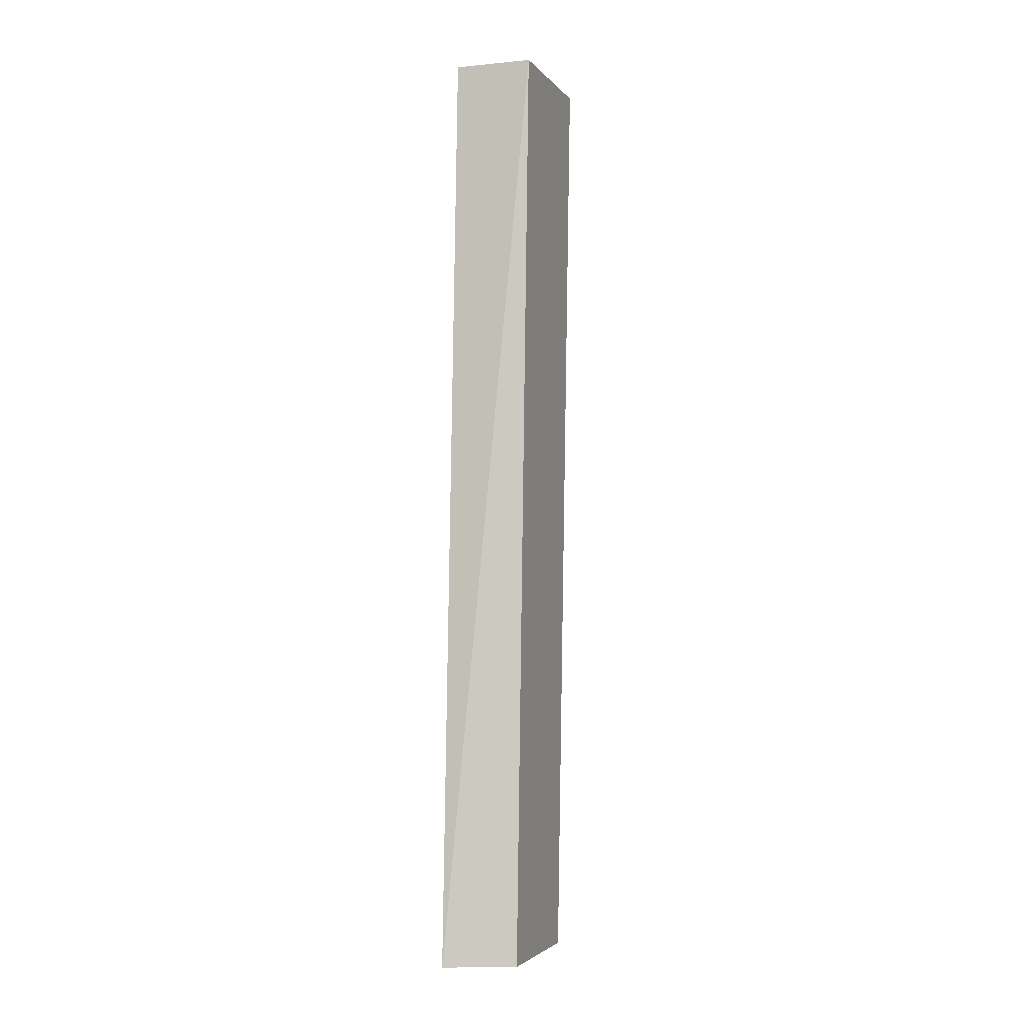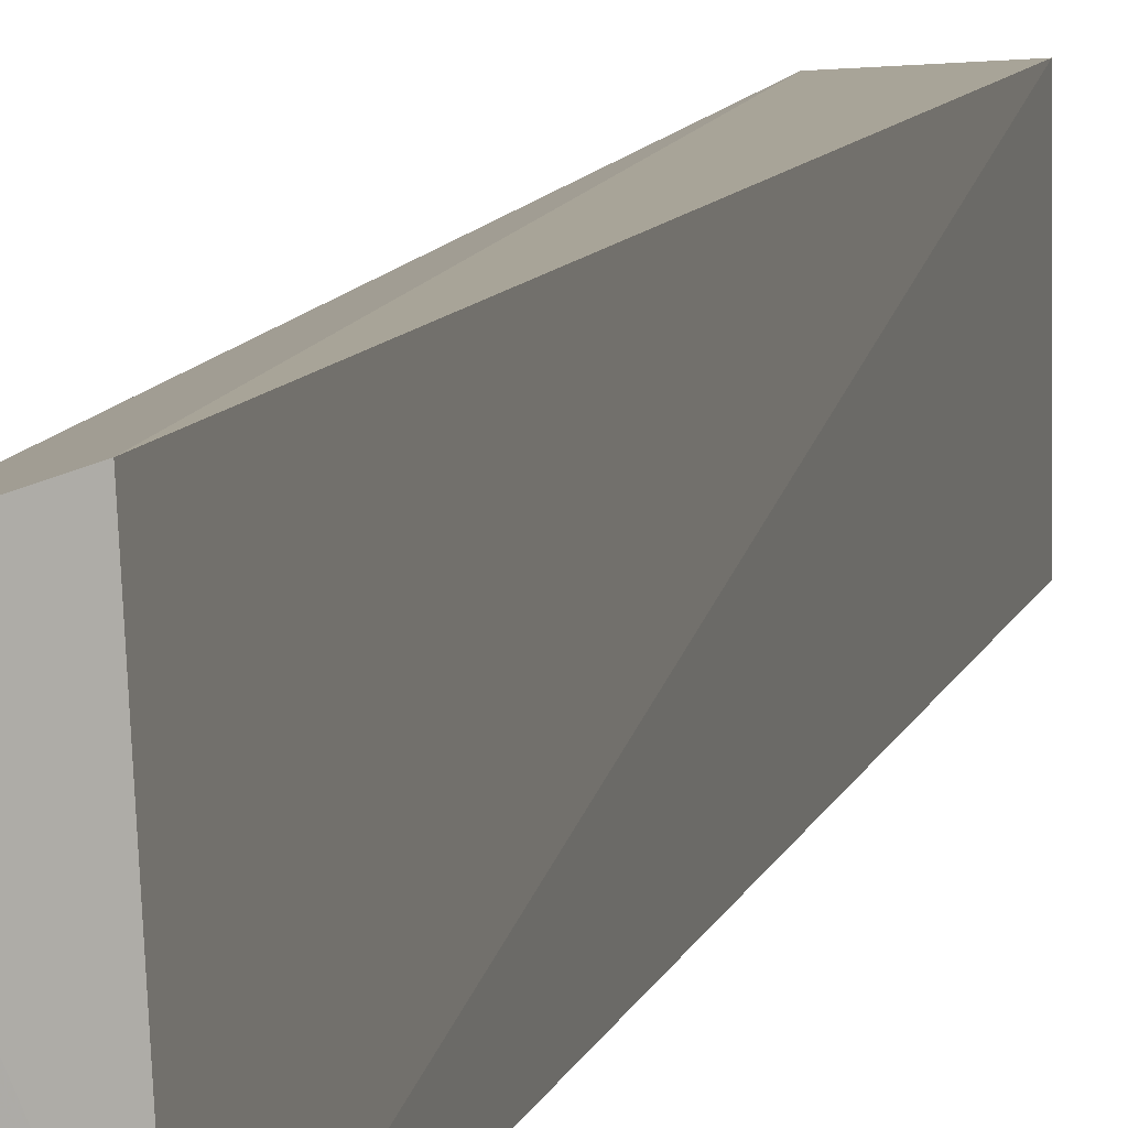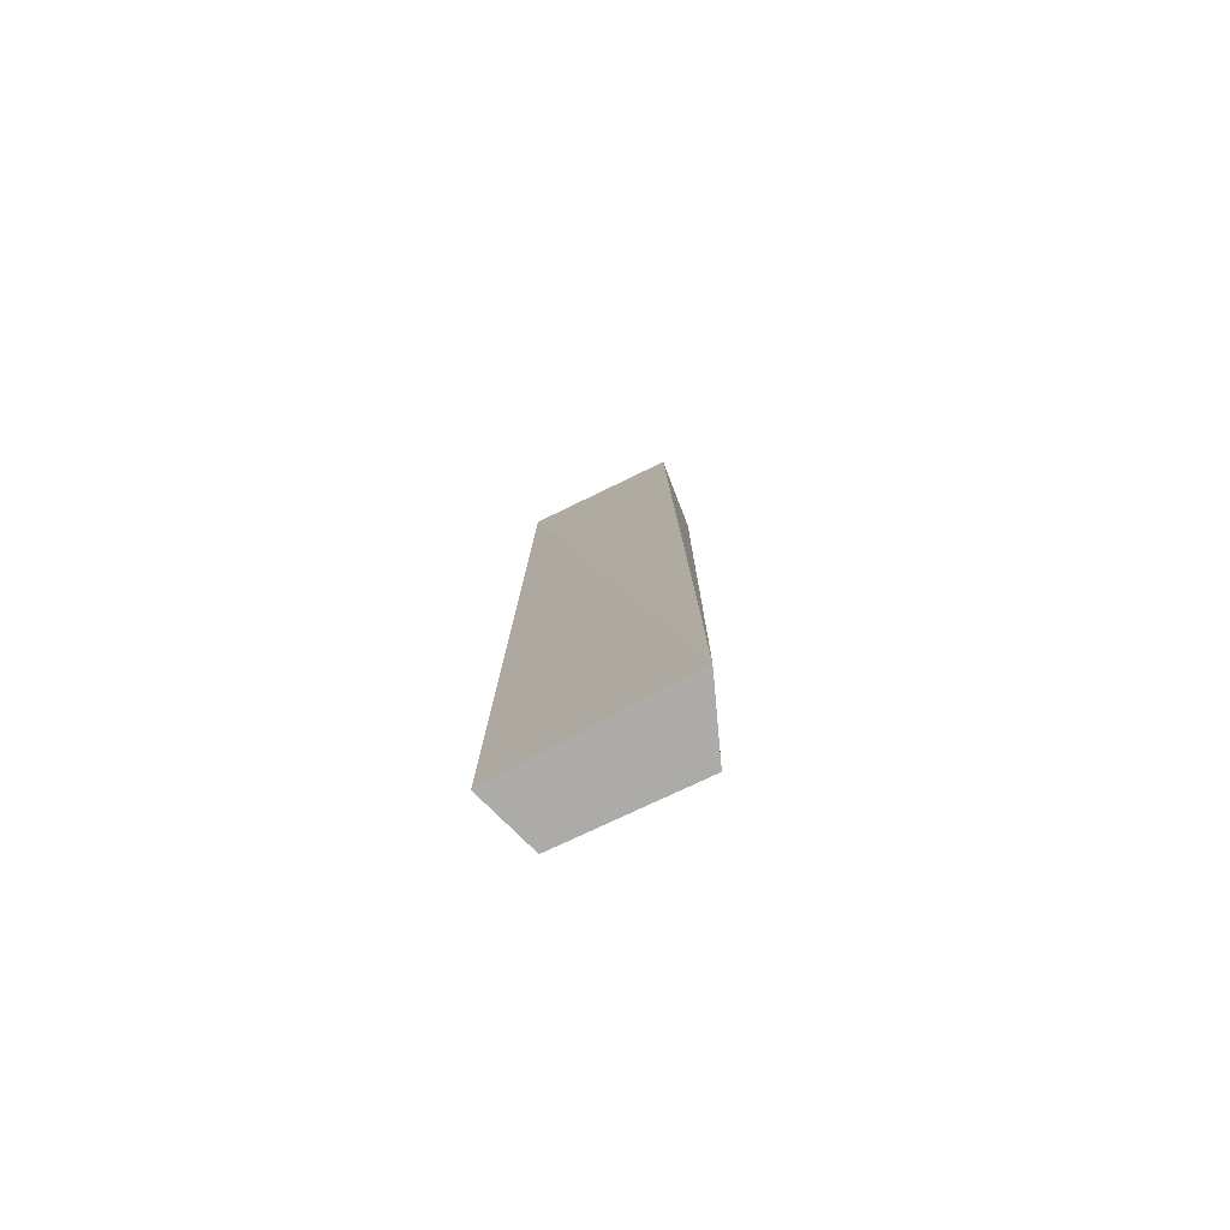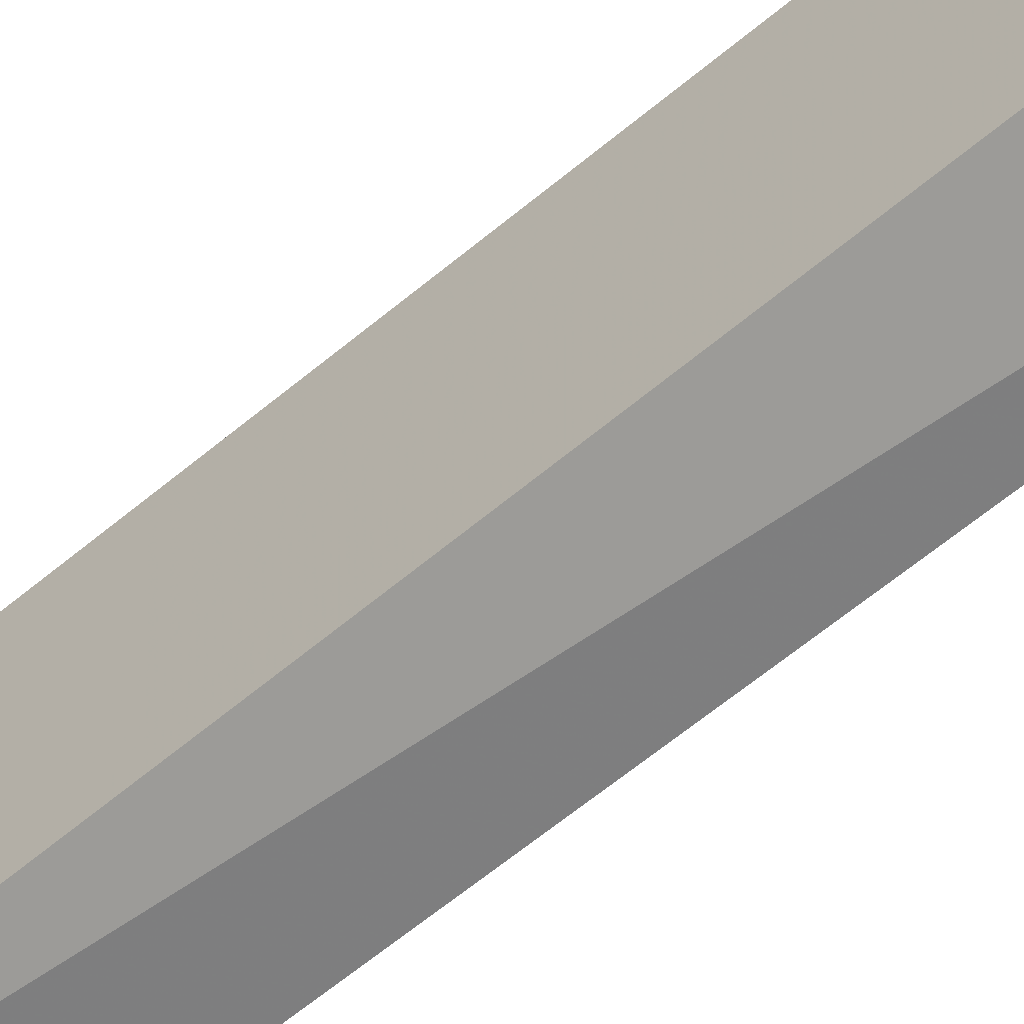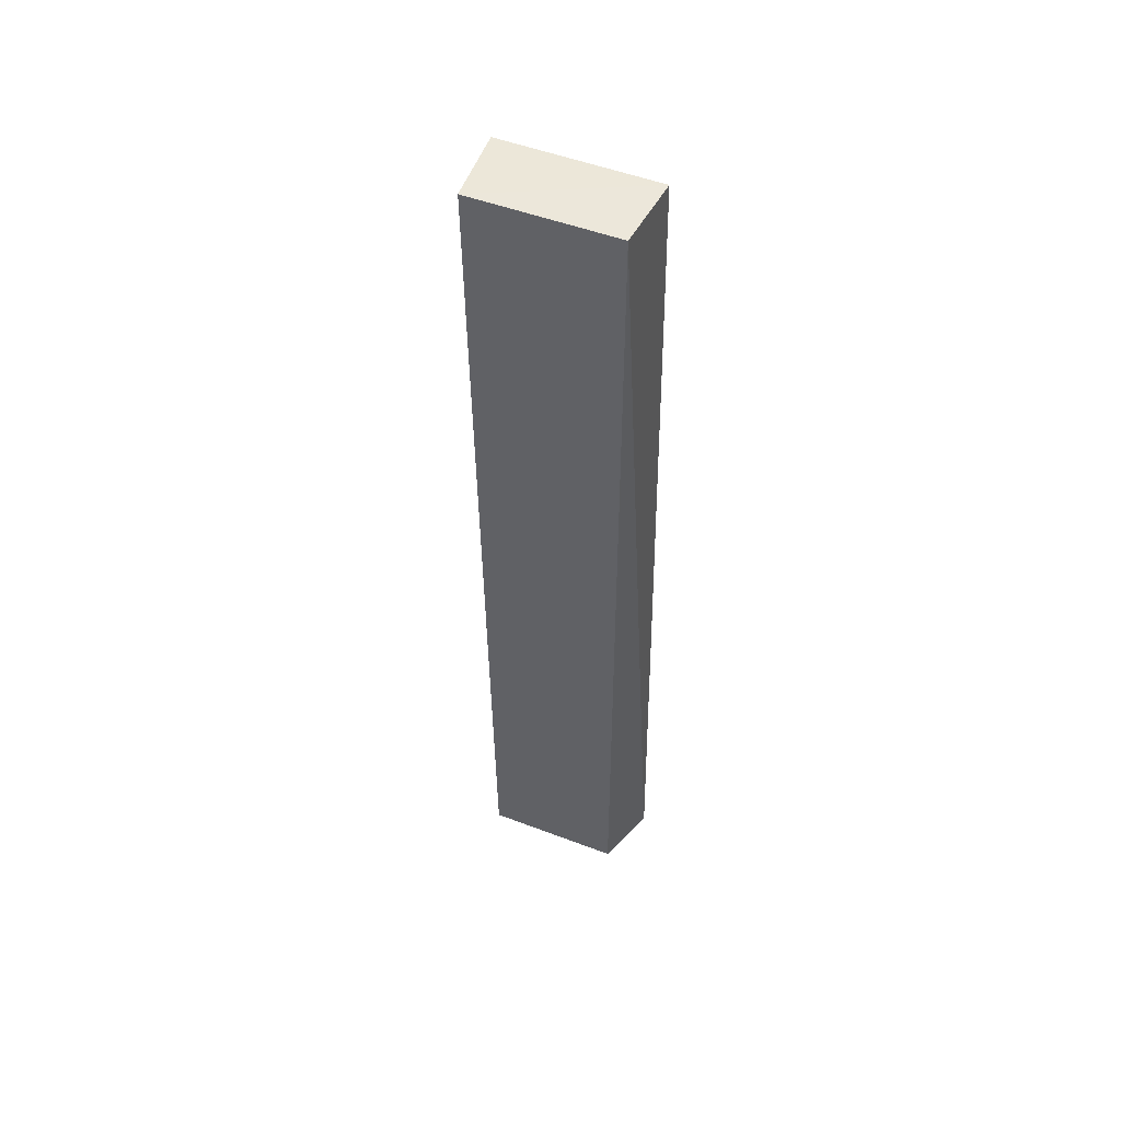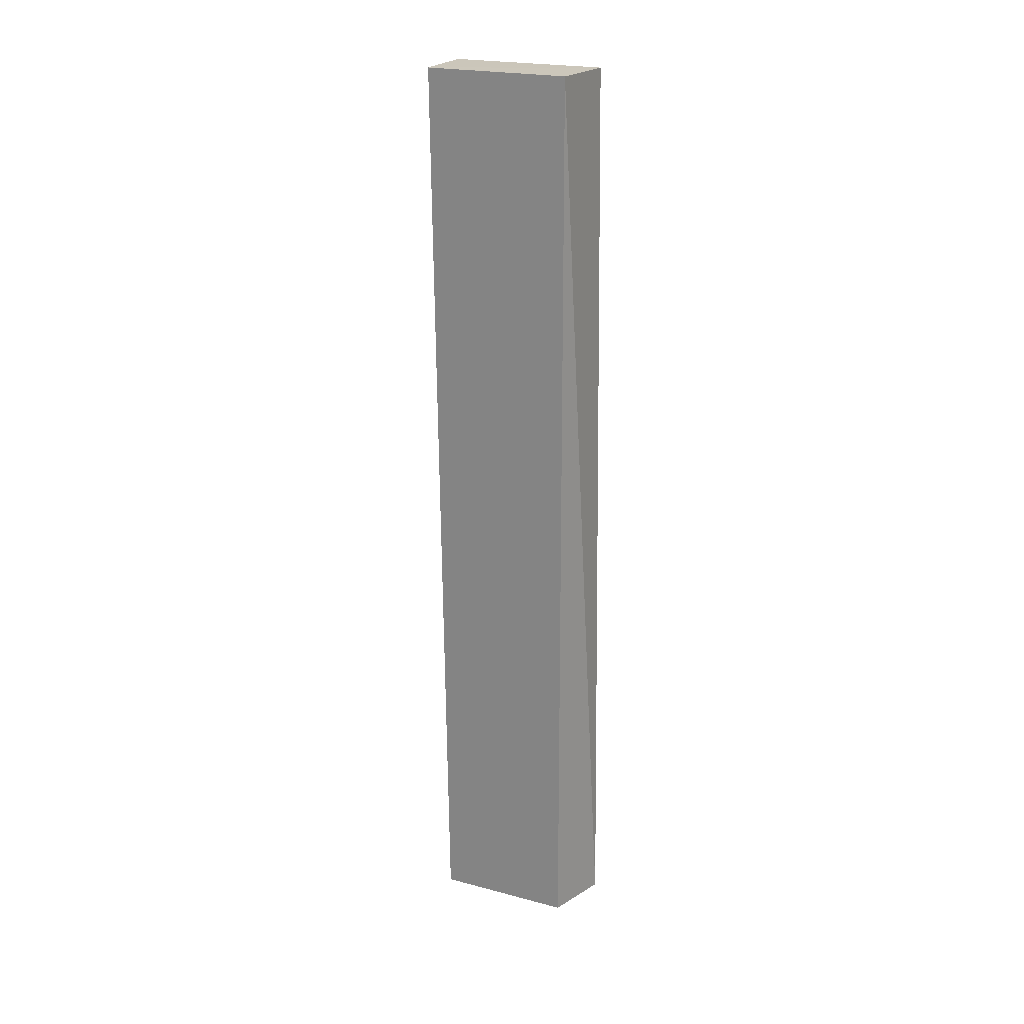
<metadata>
{"format":"obj","ext":"obj","renderer":"f3d","projection":"perspective","resolution":1024,"background":"white","views":[{"elev":-3.3,"azim":19.3,"up":"+Z"},{"elev":9.0,"azim":-166.2,"up":"+Y"},{"elev":-76.6,"azim":-64.6,"up":"+Z"},{"elev":-57.6,"azim":132.7,"up":"+Y"},{"elev":50.5,"azim":112.6,"up":"+Z"},{"elev":22.2,"azim":114.6,"up":"+Z"}]}
</metadata>
<code>
v 0.02561 -0.01047 0.144
v 0.0235 -0.009992 0.007552
v 0.02561 0.01047 0.144
v 0.0146 0.01129 0.1439
v 0.0131 -0.0138 0.007504
v 0.01461 0.01314 0.007576
v 0.01438 -0.0113 0.1438
v 0.0235 0.009992 0.007541
f 1 3 4
f 5 2 1
f 6 4 3
f 6 5 4
f 7 5 1
f 7 1 4
f 7 4 5
f 8 6 3
f 8 2 5
f 8 5 6
f 8 1 2
f 8 3 1

</code>
